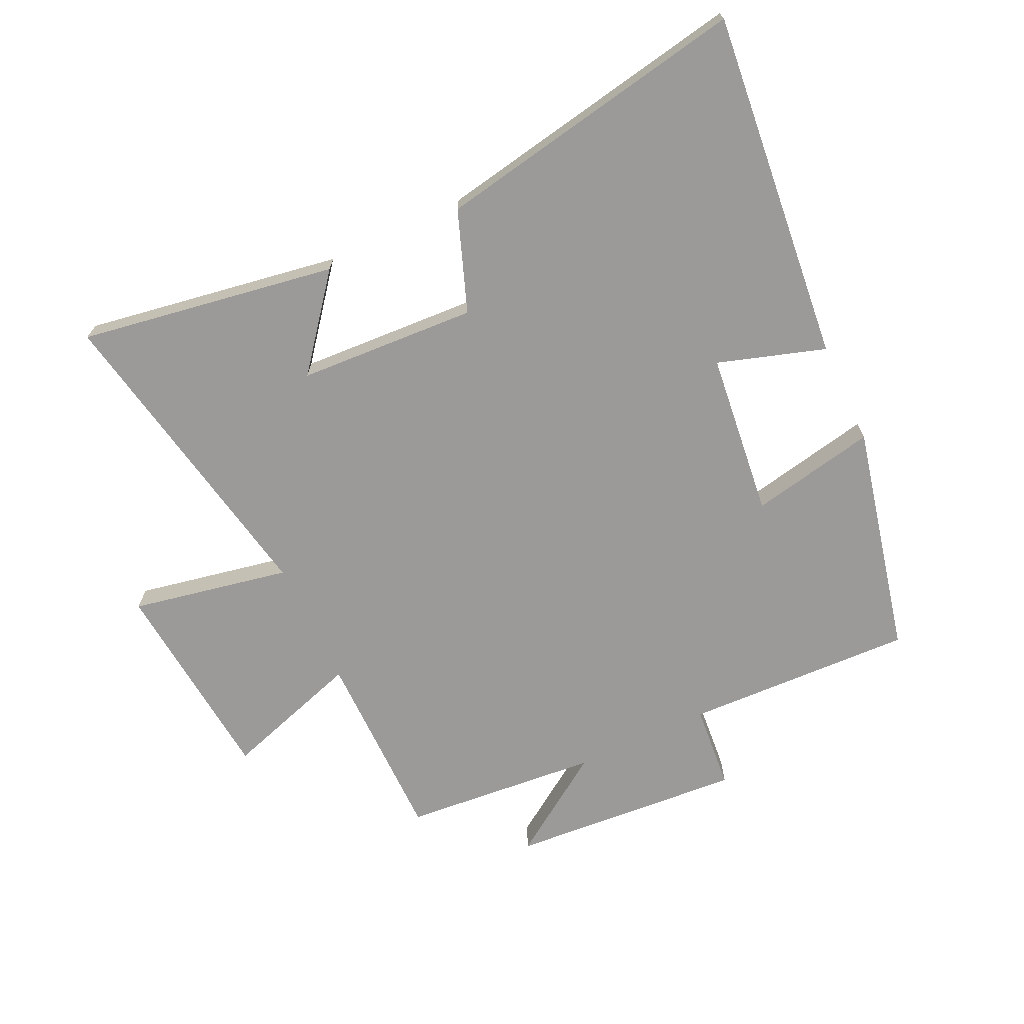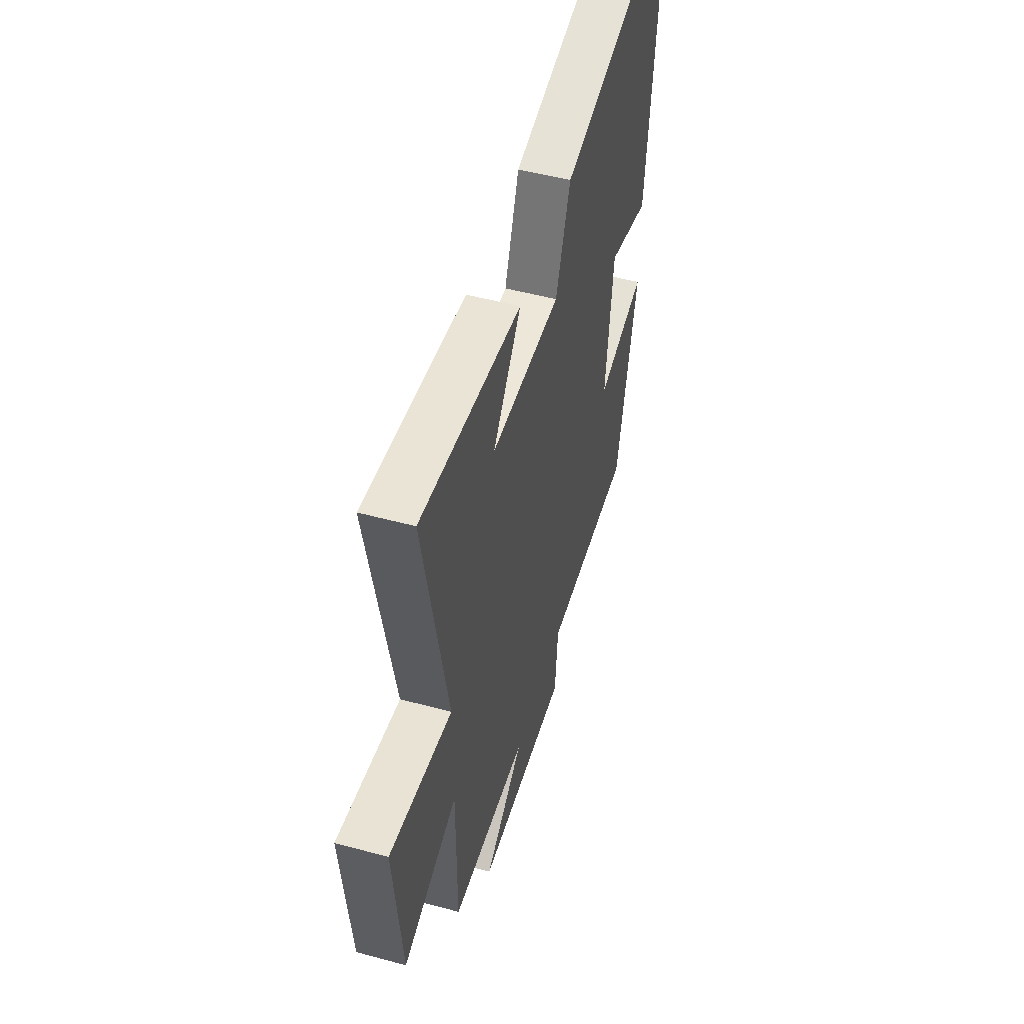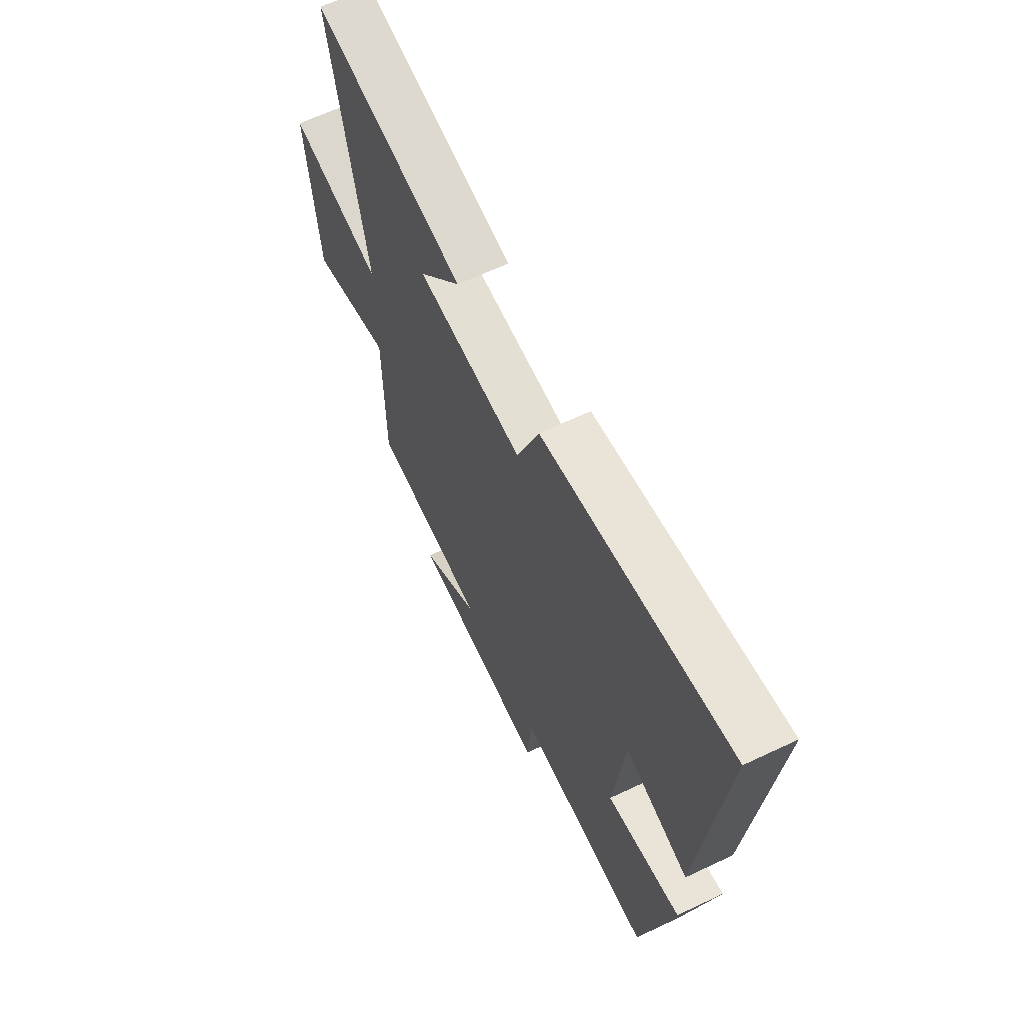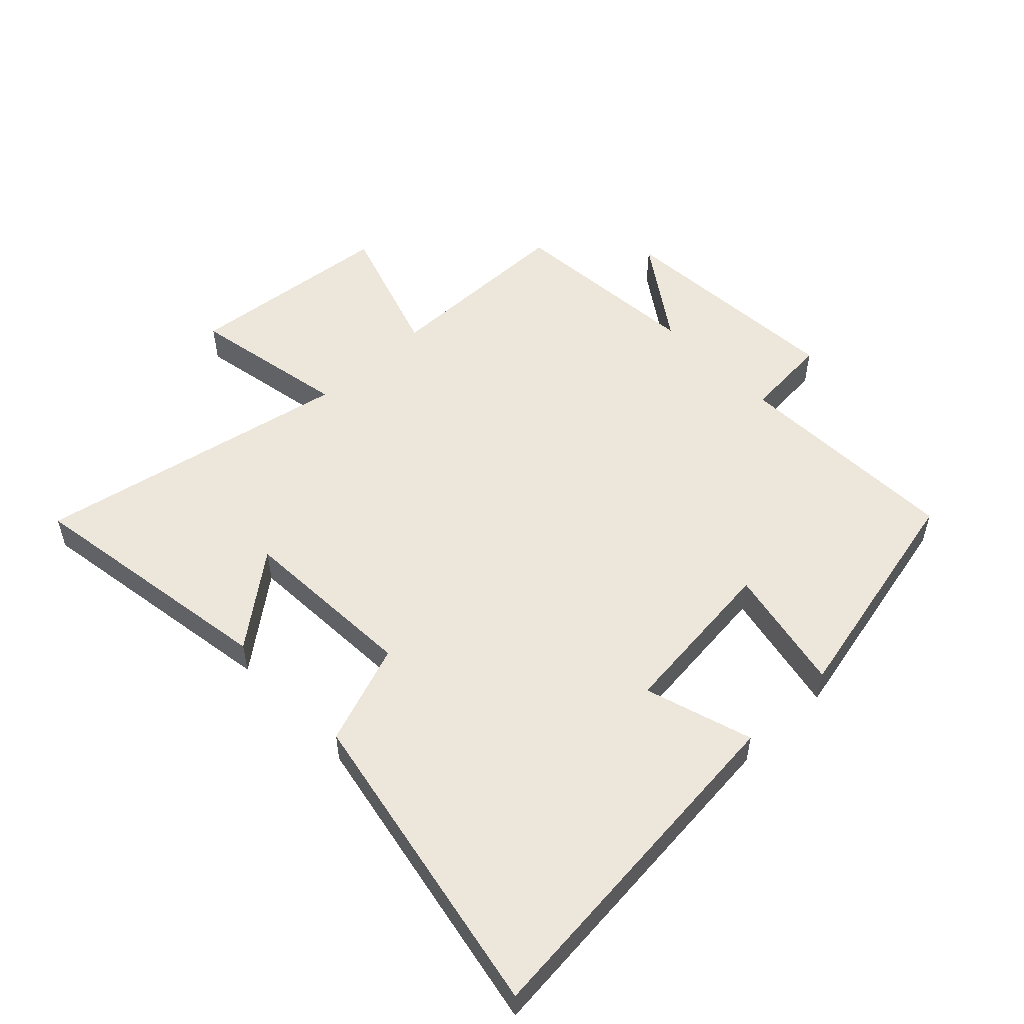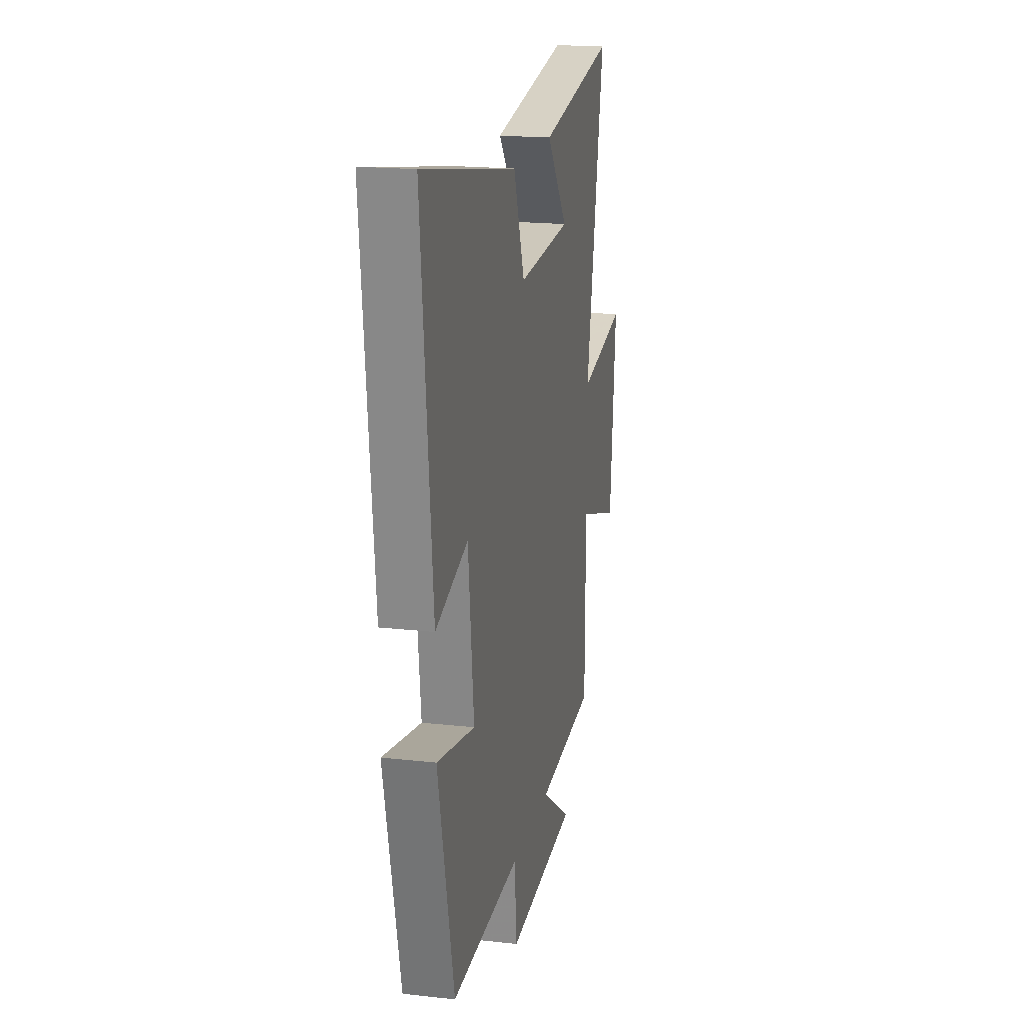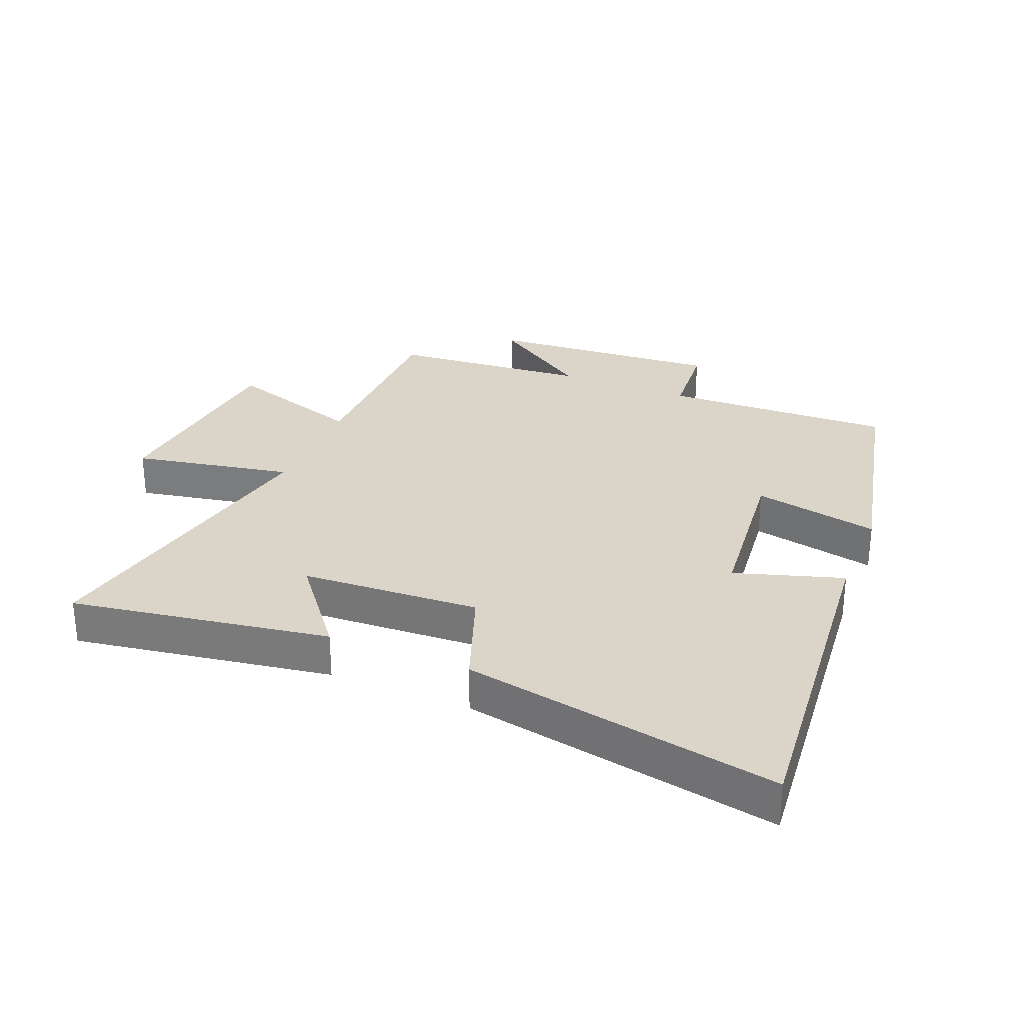
<metadata>
{"format":"obj","ext":"obj","renderer":"f3d","projection":"perspective","resolution":1024,"background":"white","views":[{"elev":-69.4,"azim":25.2,"up":"+Y"},{"elev":51.6,"azim":-73.7,"up":"+Z"},{"elev":64.0,"azim":64.5,"up":"+Z"},{"elev":53.1,"azim":46.5,"up":"+Y"},{"elev":18.8,"azim":102.1,"up":"+Z"},{"elev":29.3,"azim":22.6,"up":"+Y"}]}
</metadata>
<code>
v -0.598 0.07 0.568
v -0.183 0.07 0.5
v -0.299 0.07 0.354
v -0.011 0.07 0.338
v 0.049 0.07 0.5
v 0.557 0.07 0.594
v 0.5 0.07 0.029
v 0.327 0.07 0.084
v 0.297 0.07 -0.182
v 0.5 0.07 -0.141
v 0.415 0.07 -0.514
v 0.045 0.07 -0.5
v 0.033 0.07 -0.639
v -0.345 0.07 -0.611
v -0.181 0.07 -0.5
v -0.499 0.07 -0.472
v -0.5 0.07 -0.157
v -0.724 0.07 -0.229
v -0.756 0.07 0.107
v -0.5 0.07 0.057
v -0.598 0 0.568
v -0.183 0 0.5
v -0.299 0 0.354
v -0.011 0 0.338
v 0.049 0 0.5
v 0.557 0 0.594
v 0.5 0 0.029
v 0.327 0 0.084
v 0.297 0 -0.182
v 0.5 0 -0.141
v 0.415 0 -0.514
v 0.045 0 -0.5
v 0.033 0 -0.639
v -0.345 0 -0.611
v -0.181 0 -0.5
v -0.499 0 -0.472
v -0.5 0 -0.157
v -0.724 0 -0.229
v -0.756 0 0.107
v -0.5 0 0.057
f 17 18 19 20
f 15 16 17 20
f 15 20 1
f 12 13 14 15
f 12 15 1
f 9 10 11 12
f 8 9 12
f 6 7 8
f 5 6 8
f 4 5 8
f 3 4 8 12
f 1 2 3
f 1 3 12
f 40 39 38 37
f 40 37 36 35
f 21 40 35
f 35 34 33 32
f 21 35 32
f 32 31 30 29
f 32 29 28
f 28 27 26
f 28 26 25
f 28 25 24
f 32 28 24 23
f 23 22 21
f 32 23 21
f 1 21 22 2
f 2 22 23 3
f 3 23 24 4
f 4 24 25 5
f 5 25 26 6
f 6 26 27 7
f 7 27 28 8
f 8 28 29 9
f 9 29 30 10
f 10 30 31 11
f 11 31 32 12
f 12 32 33 13
f 13 33 34 14
f 14 34 35 15
f 15 35 36 16
f 16 36 37 17
f 17 37 38 18
f 18 38 39 19
f 19 39 40 20
f 20 40 21 1

</code>
